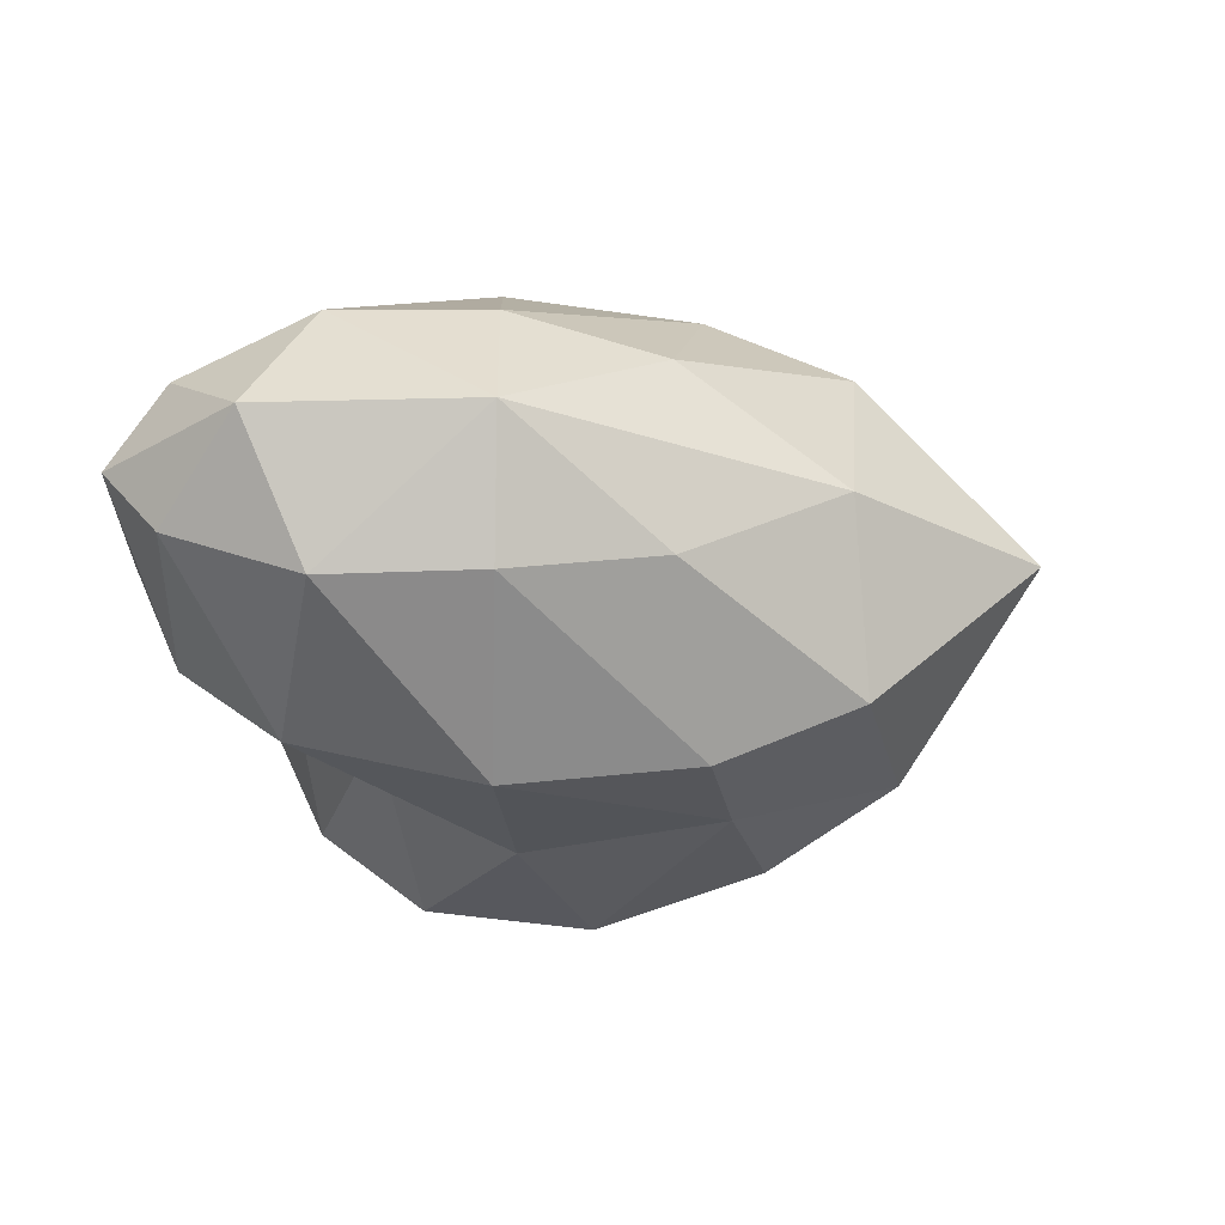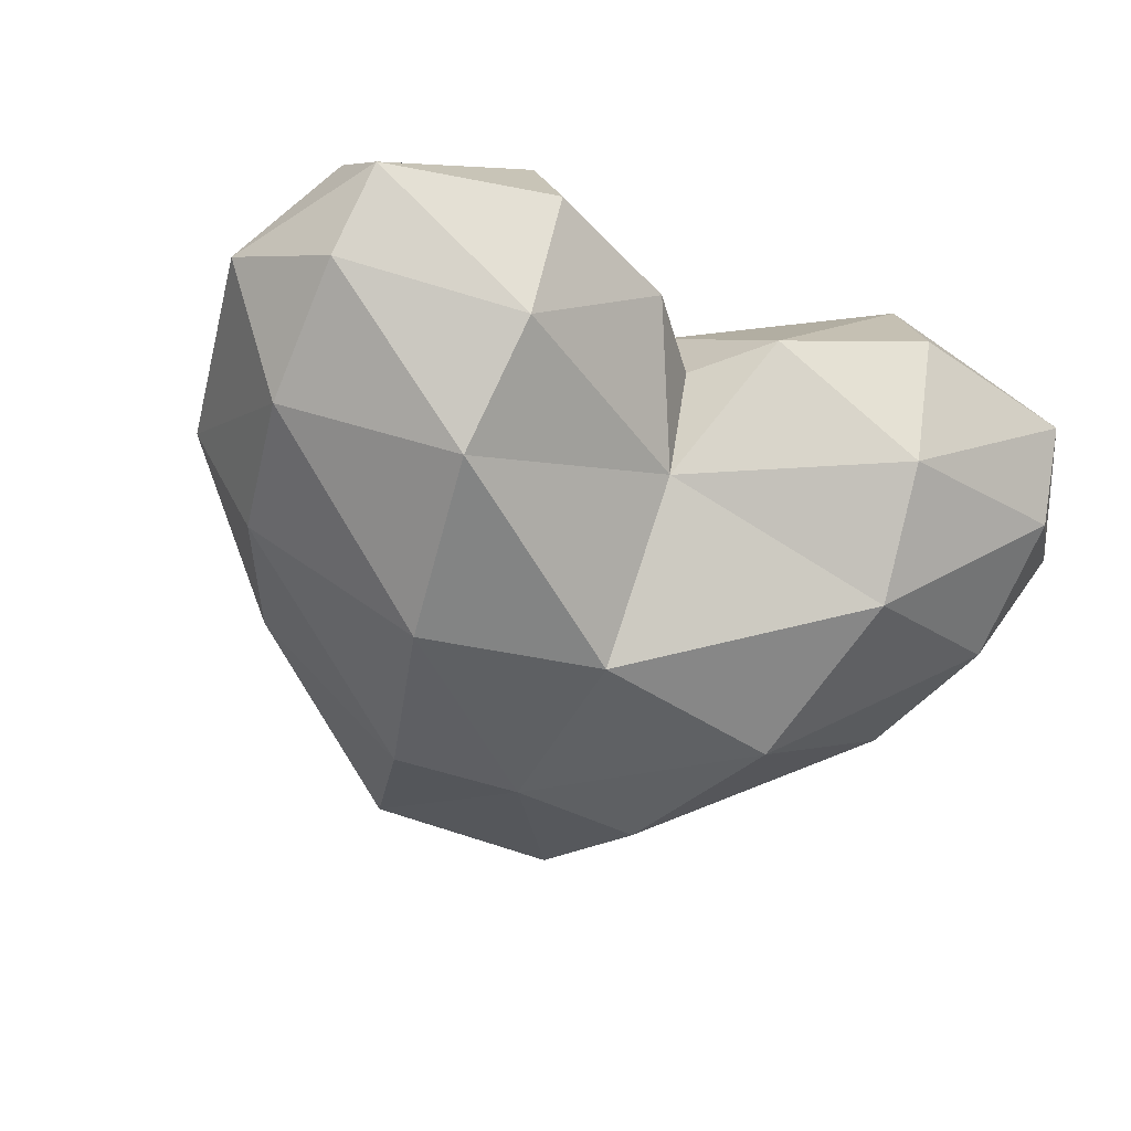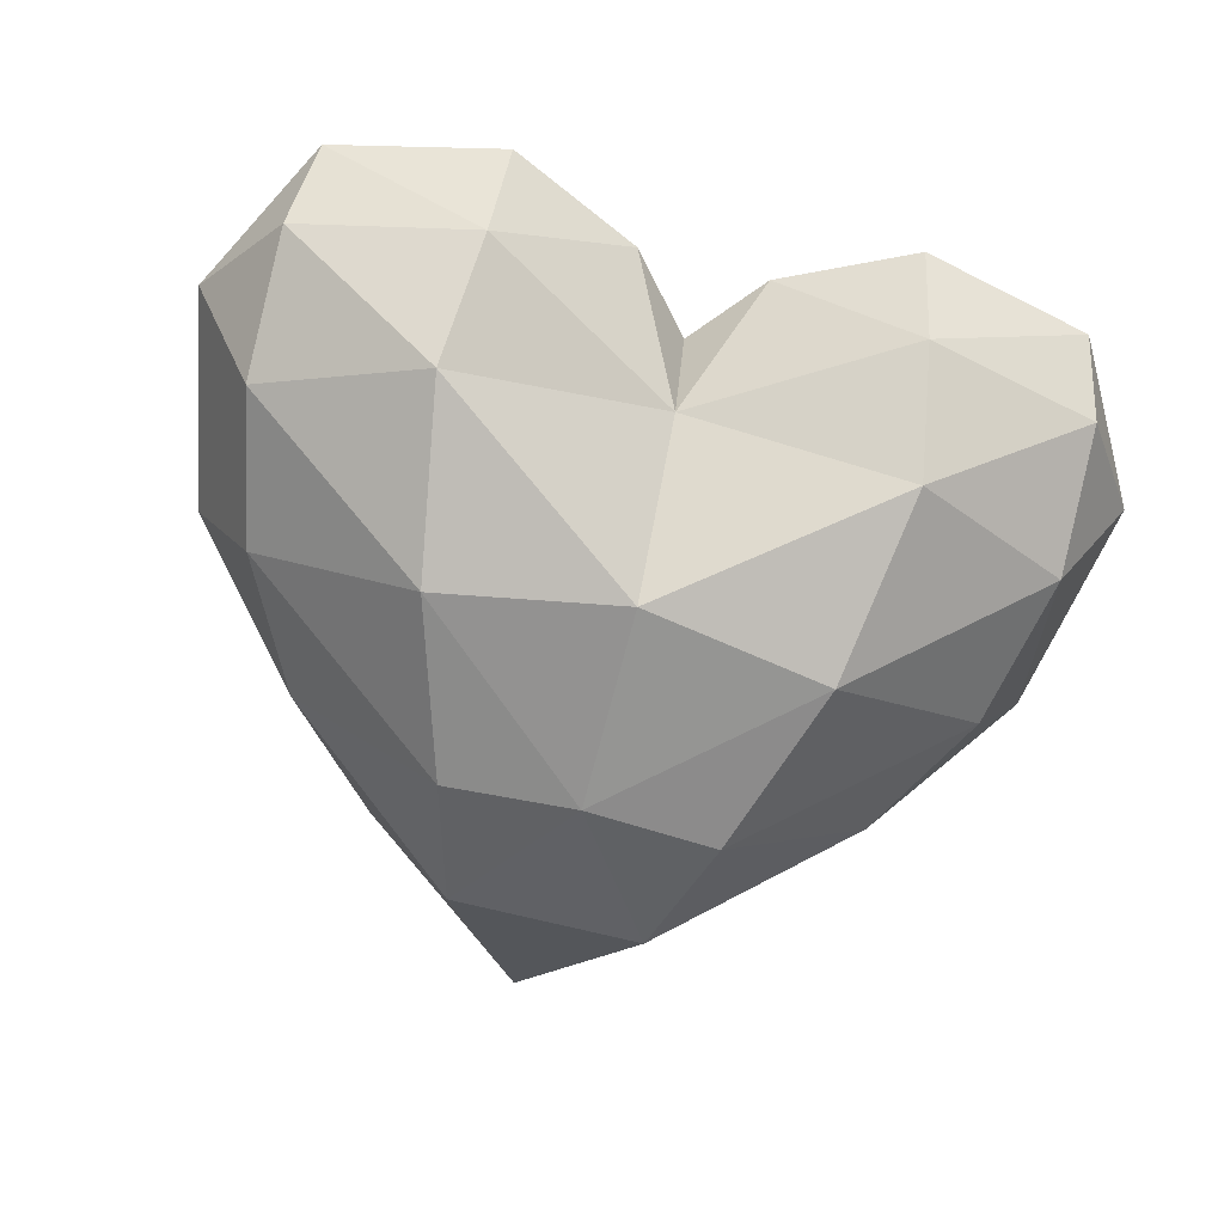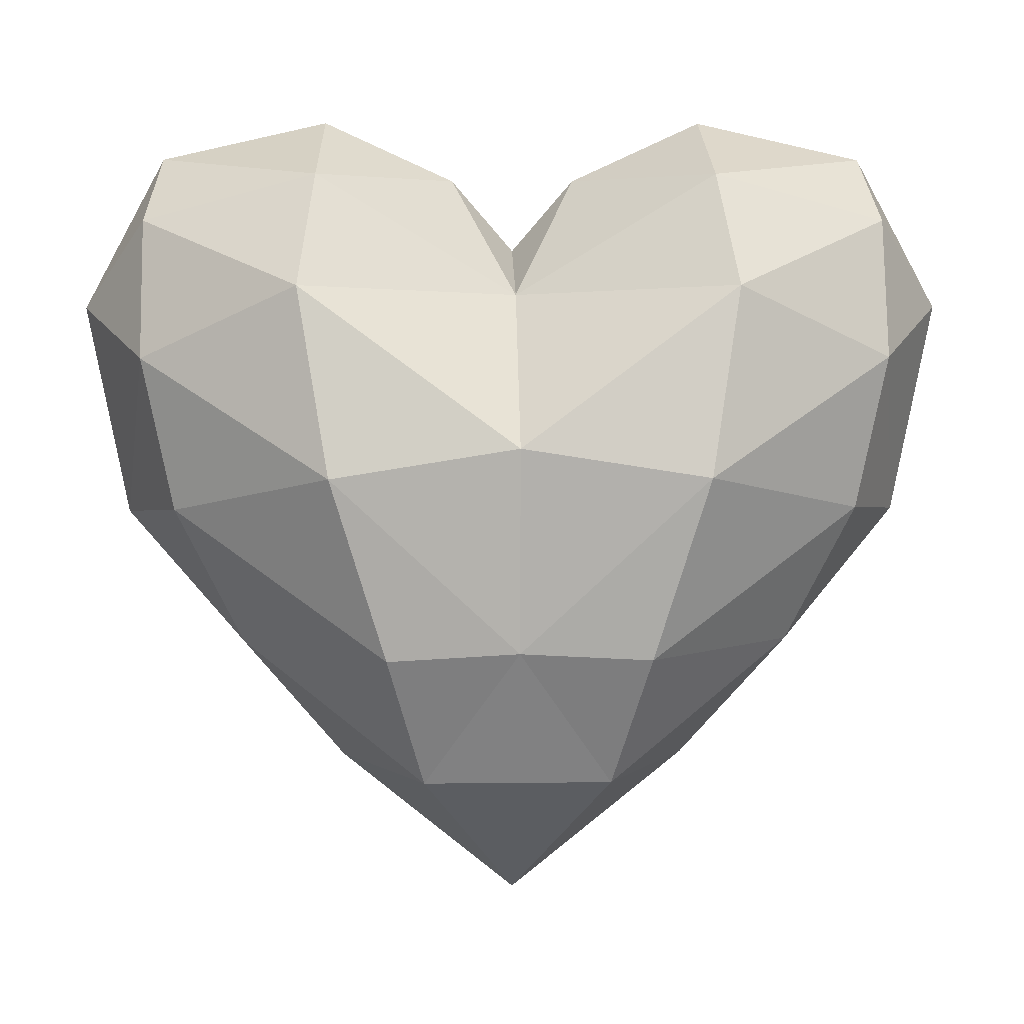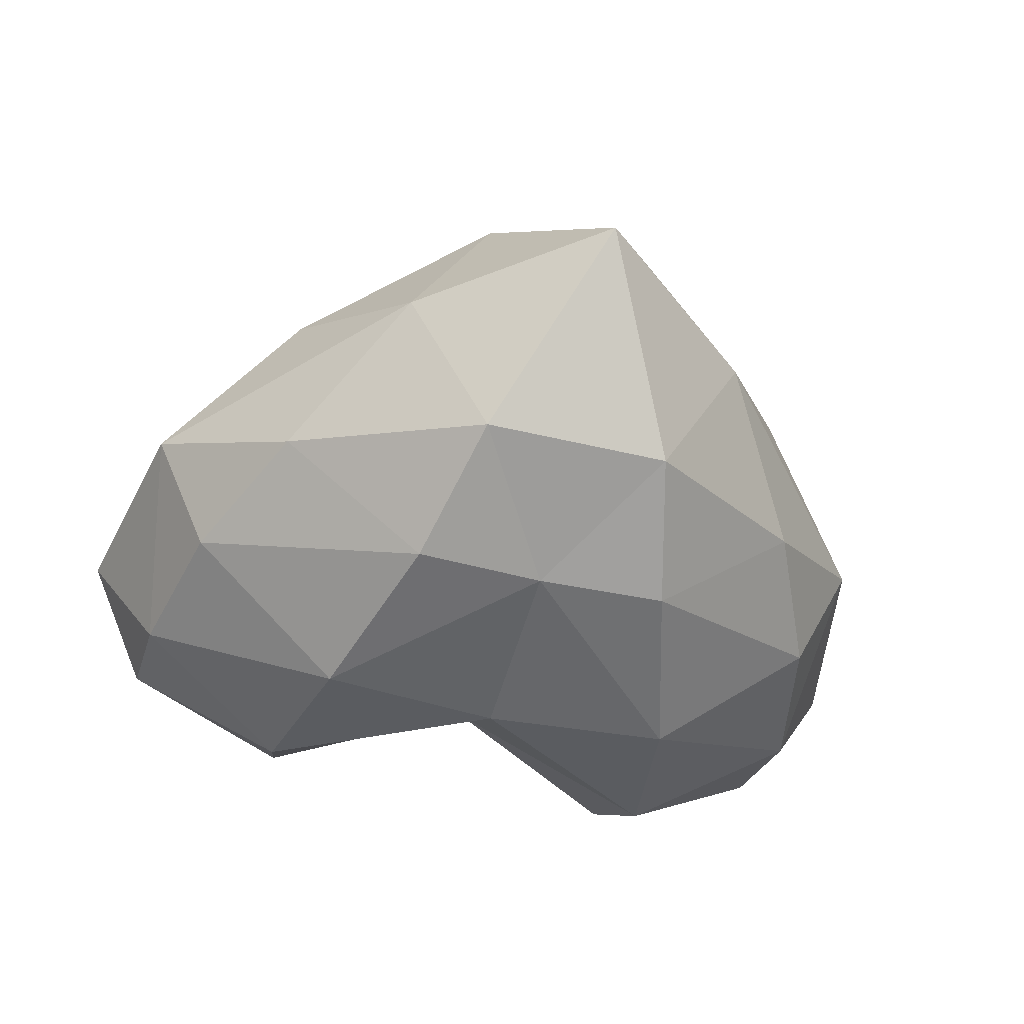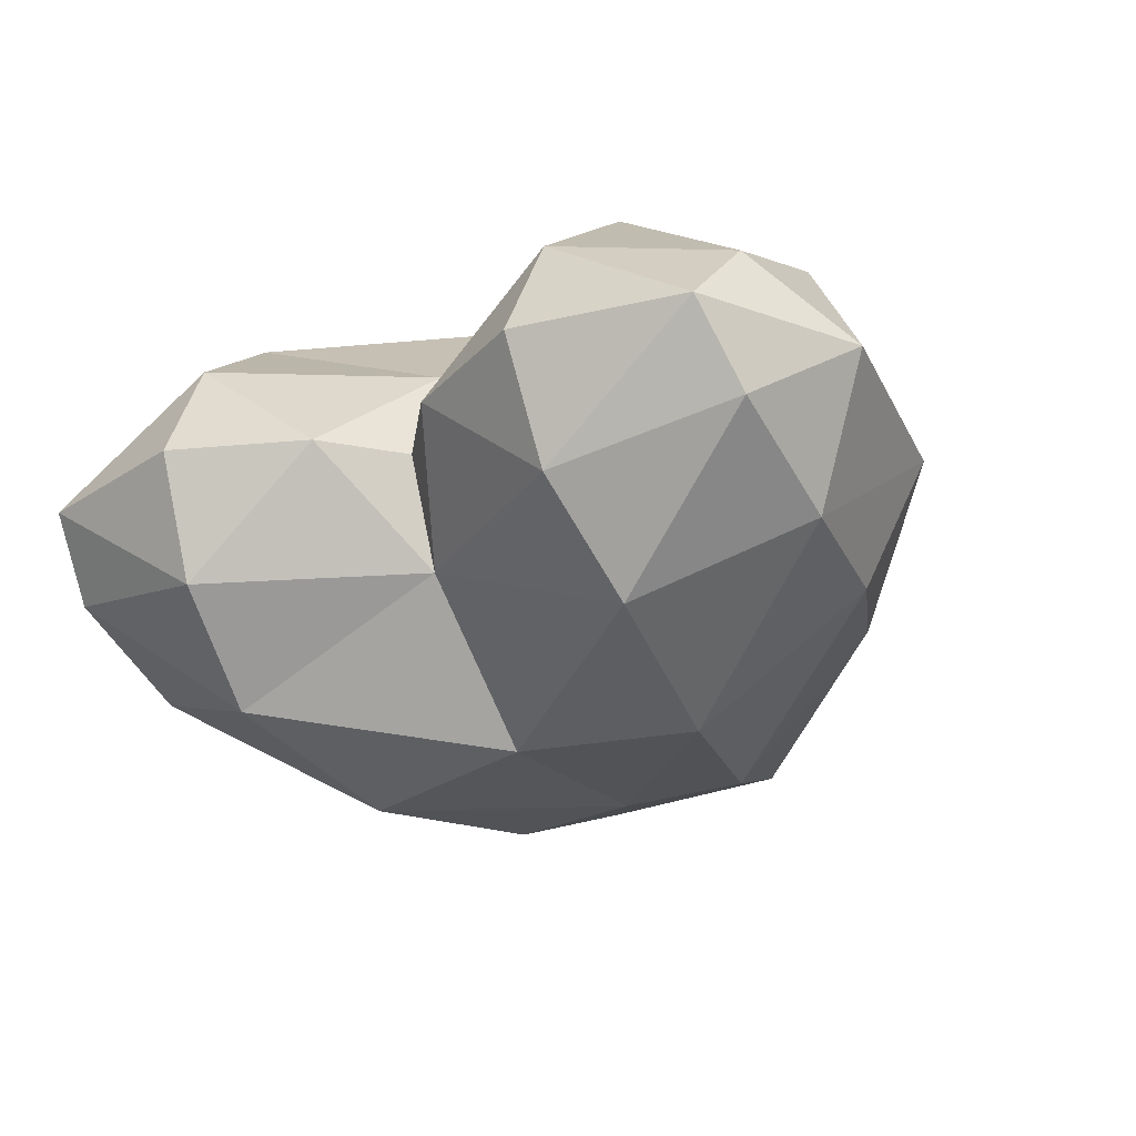
<metadata>
{"format":"obj","ext":"obj","renderer":"f3d","projection":"perspective","resolution":1024,"background":"white","views":[{"elev":-26.9,"azim":-76.8,"up":"+Z"},{"elev":-48.3,"azim":154.9,"up":"+Z"},{"elev":-70.8,"azim":166.0,"up":"+Z"},{"elev":7.0,"azim":178.0,"up":"+Y"},{"elev":-47.8,"azim":-15.1,"up":"+Z"},{"elev":-27.6,"azim":-147.5,"up":"+Z"}]}
</metadata>
<code>
o Cube
v 0.4822 0.8537 0.9182
v 0.5195 0.5927 1.128
v 0.445 0.1499 1.24
v 0.3145 -0.2882 1.184
v 0.2275 -0.6163 1.036
v 0.9086 0.7418 0.8128
v 0.9056 0.4131 0.9487
v 0.8304 0.04492 0.9416
v 0.6718 -0.2916 0.8677
v 0 0.562 0.8949
v -0.4822 0.8537 0.9182
v -0.5195 0.5927 1.128
v -0.445 0.1499 1.24
v -0.3145 -0.2882 1.184
v -0.2275 -0.6163 1.036
v 0 0.2171 1.212
v 0 -0.2723 1.179
v -0.9086 0.7418 0.8128
v -0.9056 0.4131 0.9487
v -0.8304 0.04492 0.9416
v -0.6718 -0.2916 0.8677
v 0.4363 -0.6309 0.6339
v 0.9766 0.005798 0.6339
v 1.076 0.5217 0.6339
v 0.4683 0.9842 0.6339
v 0.8749 0.8932 0.6339
v 0.1513 0.8397 0.6339
v 0.4822 0.8537 0.3496
v 0.5195 0.5927 0.1398
v 0.445 0.1499 0.02797
v 0.3145 -0.2882 0.08389
v 0.2275 -0.6163 0.232
v 0.9086 0.7418 0.4549
v 0.9056 0.4131 0.3191
v 0.8304 0.04492 0.3261
v 0.6718 -0.2916 0.4
v -0.4363 -0.6309 0.6339
v 0 0.562 0.3729
v -0.9766 0.005798 0.6339
v -1.076 0.5217 0.6339
v -0.4683 0.9842 0.6339
v -0.8749 0.8932 0.6339
v 0 0.6645 0.6339
v -0.1513 0.8397 0.6339
v -0.4822 0.8537 0.3496
v -0.5195 0.5927 0.1398
v -0.445 0.1499 0.02797
v -0.3145 -0.2882 0.08389
v -0.2275 -0.6163 0.232
v 0 0.2171 0.05593
v 0 -0.2723 0.08856
v 0 -0.9873 0.6339
v -0.9086 0.7418 0.4549
v -0.9056 0.4131 0.3191
v -0.8304 0.04492 0.3261
v -0.6718 -0.2916 0.4
f 43 10 27
f 27 1 25
f 27 10 1
f 25 1 26
f 6 26 1
f 1 10 2
f 1 2 6
f 10 16 2
f 6 2 7
f 2 16 3
f 16 17 3
f 3 17 4
f 2 3 7
f 26 6 24
f 6 7 24
f 7 3 8
f 3 4 8
f 24 7 23
f 7 8 23
f 8 4 9
f 9 23 8
f 5 4 17
f 52 5 15
f 22 23 9
f 4 5 9
f 9 5 22
f 5 52 22
f 43 44 10
f 44 41 11
f 44 11 10
f 41 42 11
f 18 11 42
f 11 12 10
f 11 18 12
f 10 12 16
f 18 19 12
f 12 13 16
f 16 13 17
f 13 14 17
f 12 19 13
f 42 40 18
f 18 40 19
f 19 20 13
f 13 20 14
f 40 39 19
f 19 39 20
f 20 21 14
f 21 20 39
f 15 17 14
f 37 21 39
f 14 21 15
f 21 37 15
f 15 37 52
f 5 17 15
f 43 27 38
f 27 25 28
f 27 28 38
f 25 26 28
f 33 28 26
f 28 29 38
f 28 33 29
f 38 29 50
f 33 34 29
f 29 30 50
f 50 30 51
f 30 31 51
f 29 34 30
f 26 24 33
f 33 24 34
f 34 35 30
f 30 35 31
f 24 23 34
f 34 23 35
f 35 36 31
f 36 35 23
f 32 51 31
f 52 49 32
f 22 36 23
f 31 36 32
f 36 22 32
f 32 22 52
f 43 38 44
f 44 45 41
f 44 38 45
f 41 45 42
f 53 42 45
f 45 38 46
f 45 46 53
f 38 50 46
f 53 46 54
f 46 50 47
f 50 51 47
f 47 51 48
f 46 47 54
f 42 53 40
f 53 54 40
f 54 47 55
f 47 48 55
f 40 54 39
f 54 55 39
f 55 48 56
f 56 39 55
f 49 48 51
f 37 39 56
f 48 49 56
f 56 49 37
f 49 52 37
f 32 49 51

</code>
